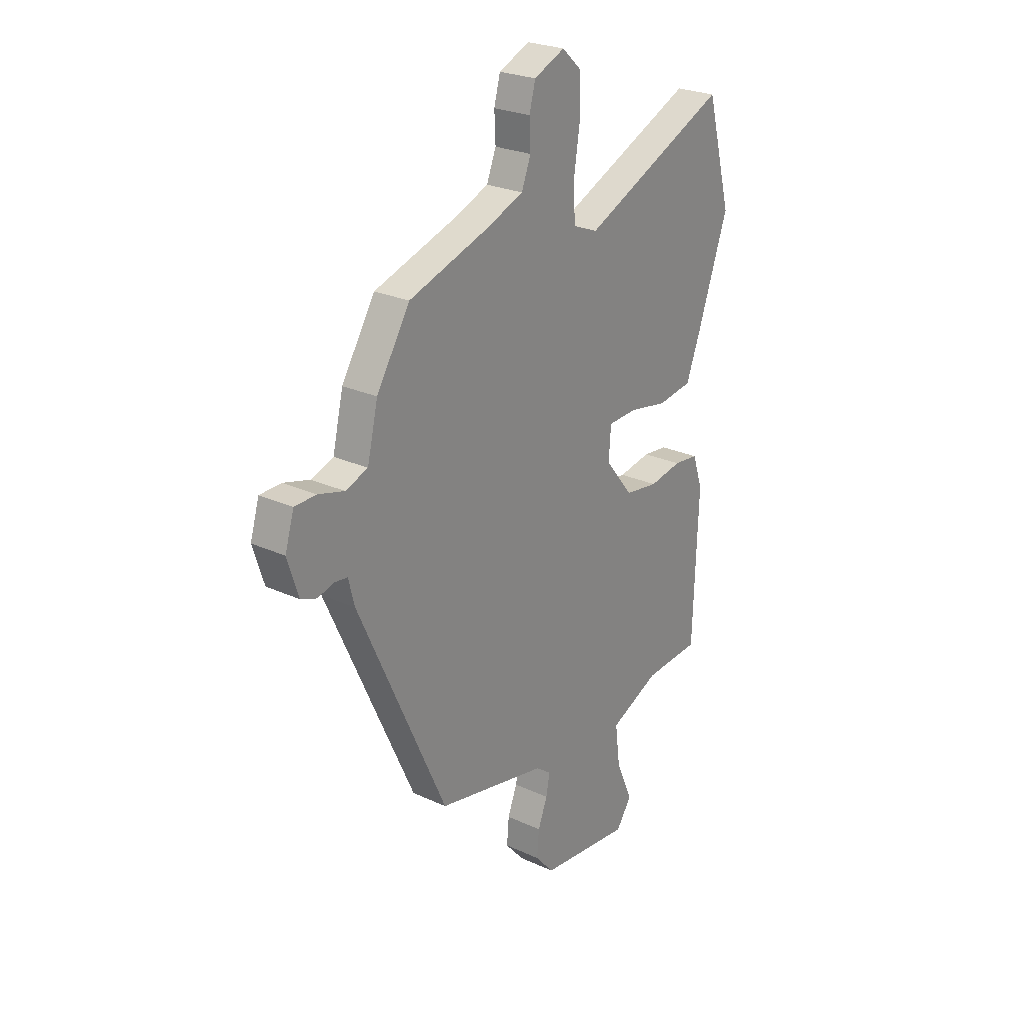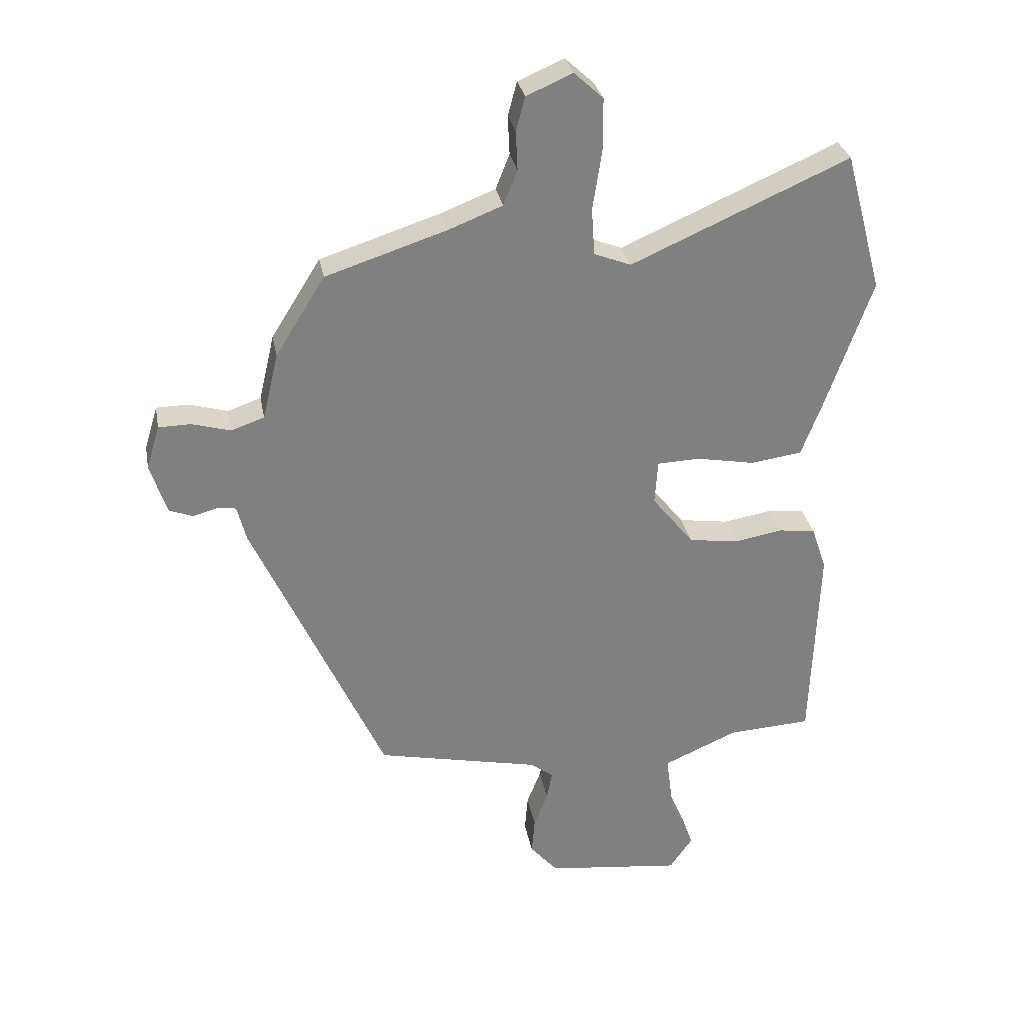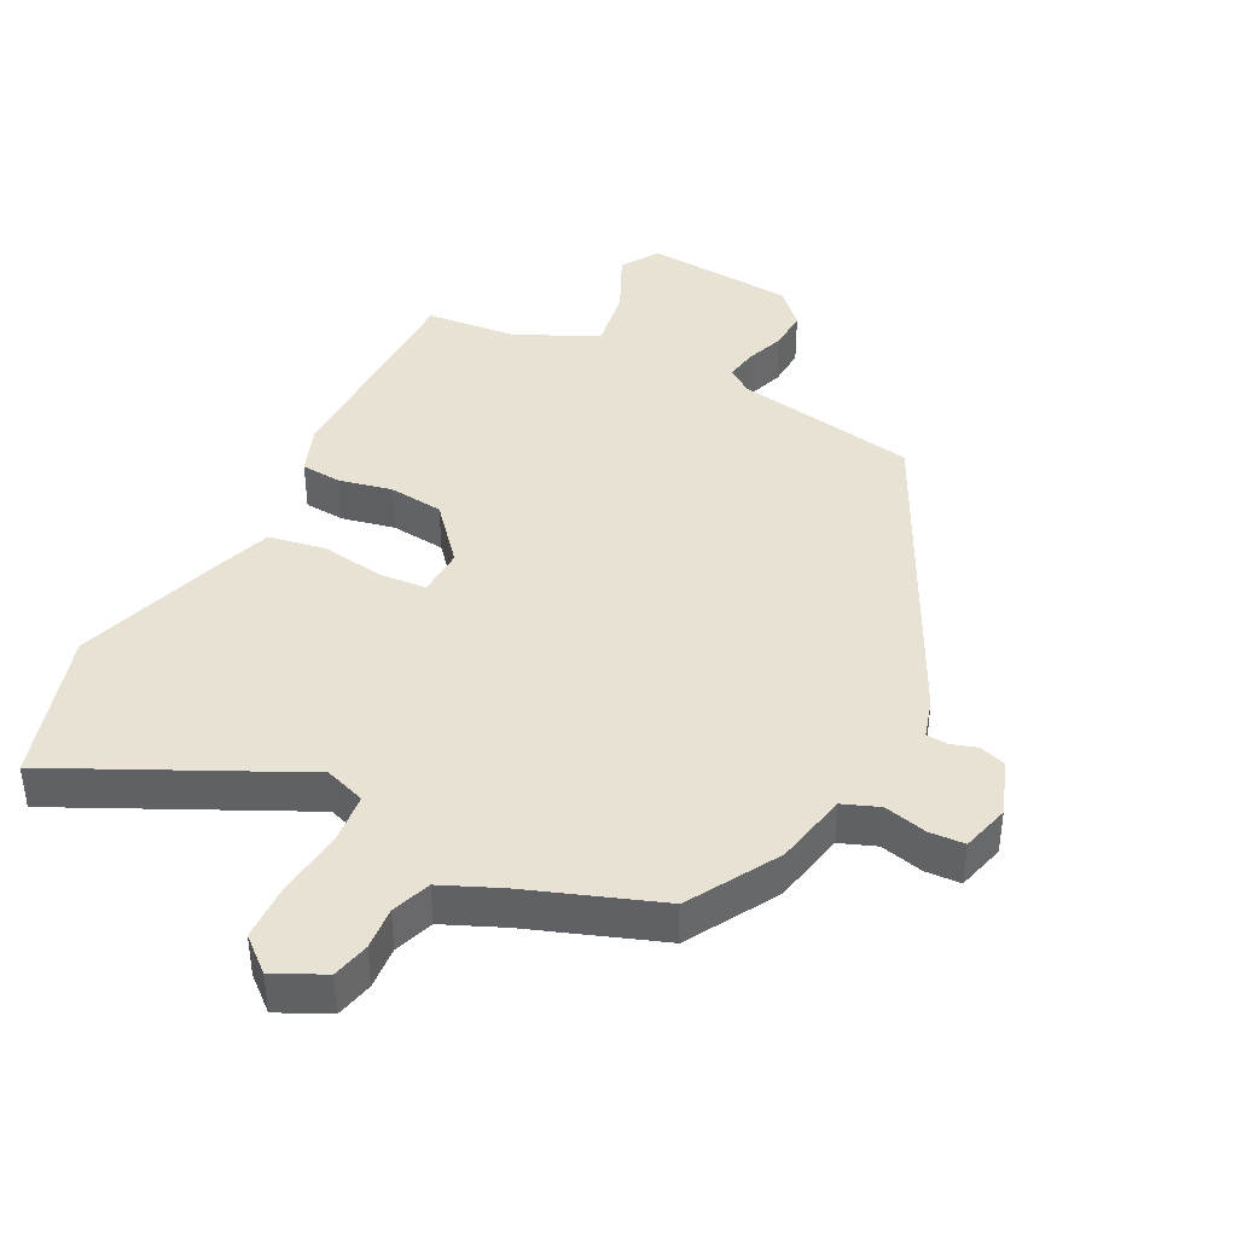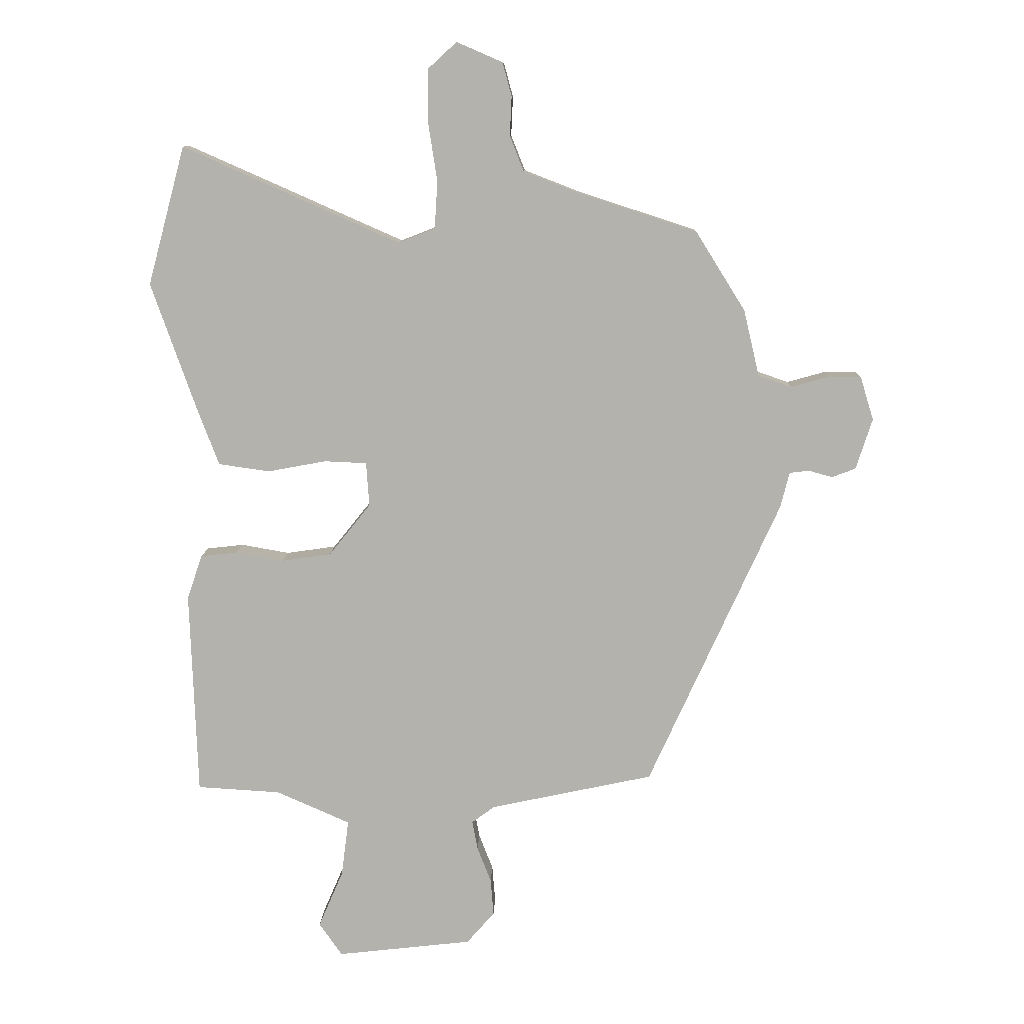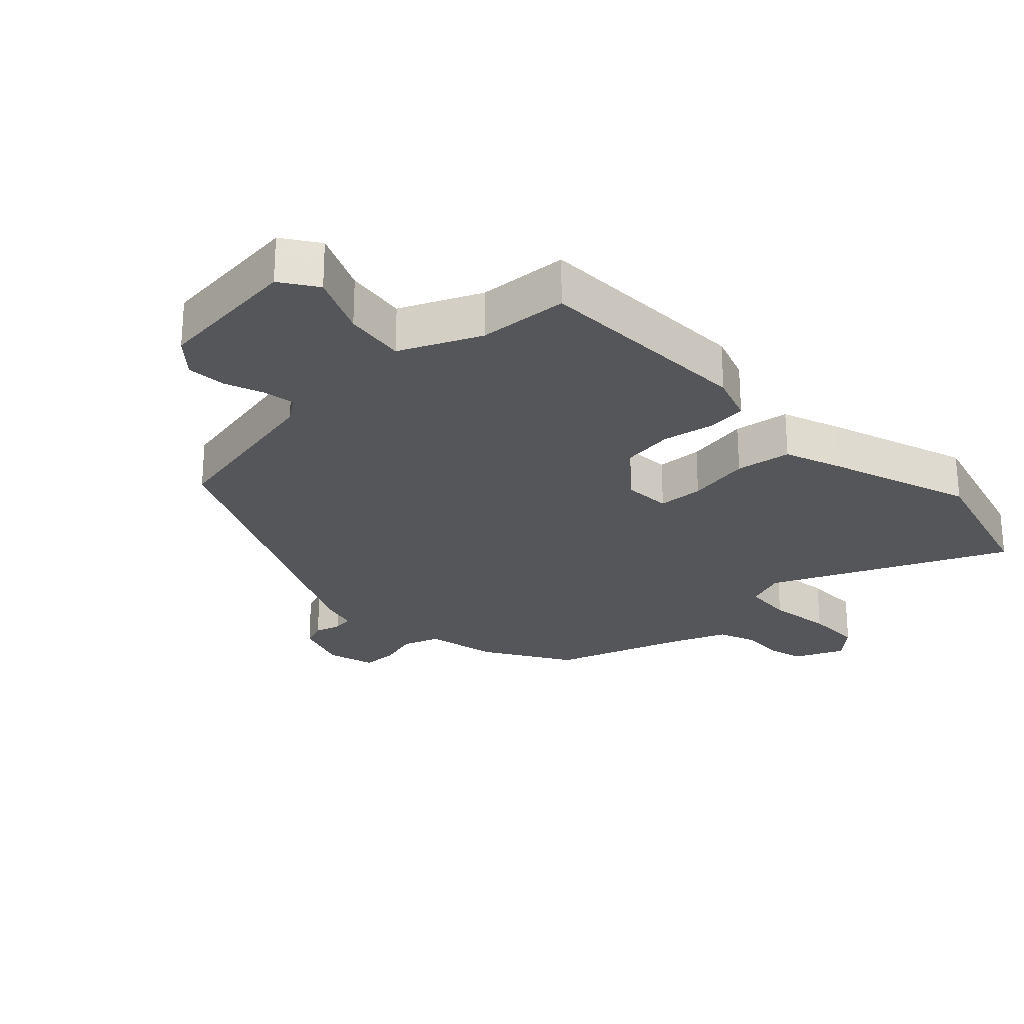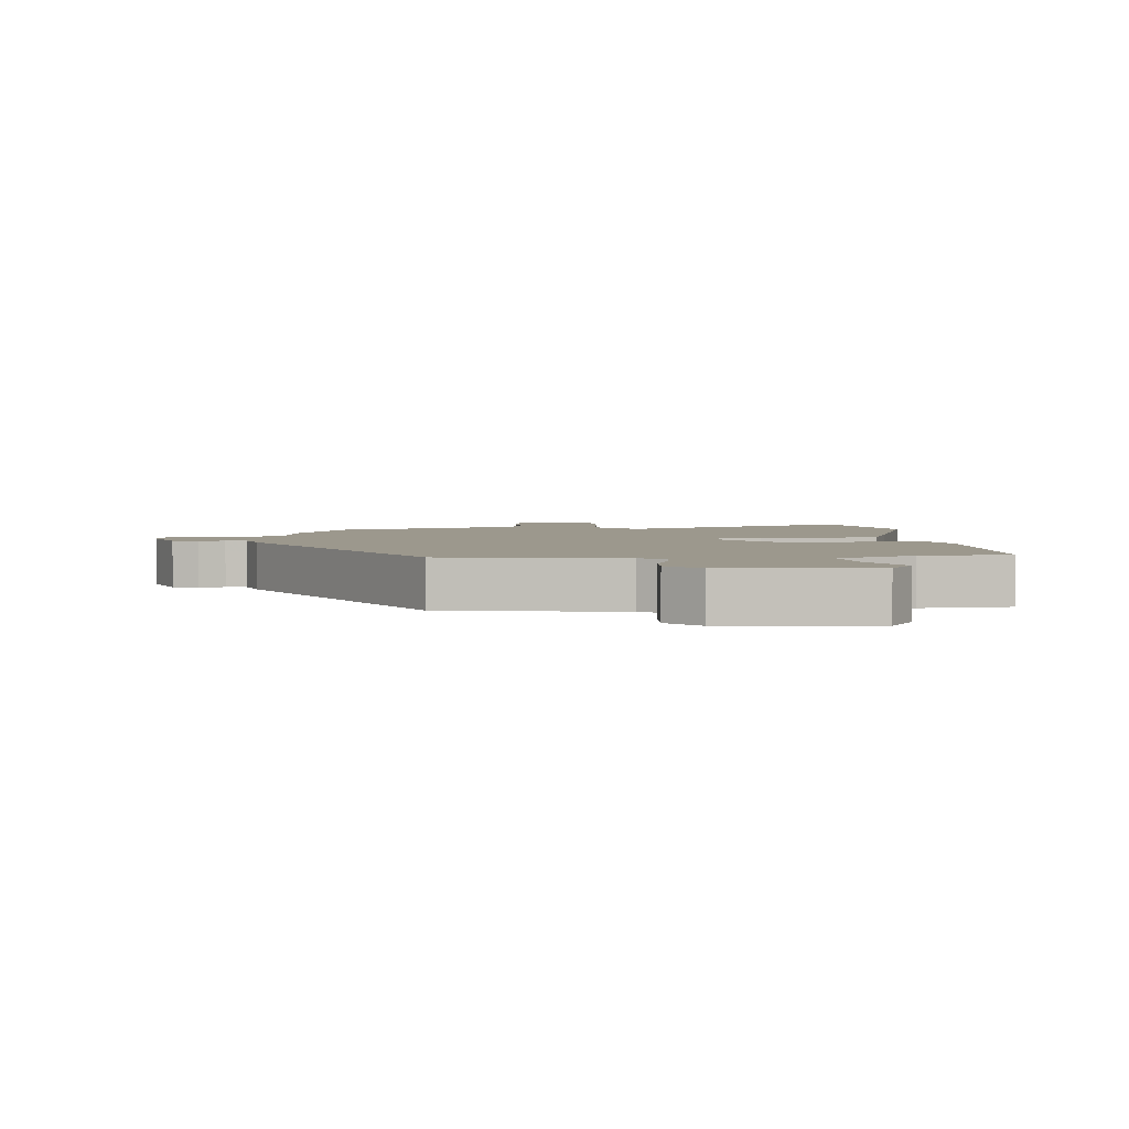
<metadata>
{"format":"obj","ext":"obj","renderer":"f3d","projection":"perspective","resolution":1024,"background":"white","views":[{"elev":25.2,"azim":126.7,"up":"+Z"},{"elev":30.2,"azim":169.6,"up":"+Z"},{"elev":40.8,"azim":25.1,"up":"+Y"},{"elev":10.1,"azim":1.9,"up":"+Z"},{"elev":-25.7,"azim":-137.0,"up":"+Y"},{"elev":3.0,"azim":173.0,"up":"+Y"}]}
</metadata>
<code>
v -0.529 0.07 0.393
v -0.467 0.07 0.623
v -0.107 0.07 0.464
v -0.046 0.07 0.488
v -0.041 0.07 0.565
v -0.056 0.07 0.663
v -0.056 0.07 0.75
v -0.008 0.07 0.794
v 0.068 0.07 0.761
v 0.083 0.07 0.705
v 0.08 0.07 0.641
v 0.103 0.07 0.583
v 0.192 0.07 0.548
v 0.392 0.07 0.483
v 0.474 0.07 0.352
v 0.5 0.07 0.242
v 0.555 0.07 0.223
v 0.619 0.07 0.241
v 0.672 0.07 0.24
v 0.694 0.07 0.168
v 0.667 0.07 0.084
v 0.628 0.07 0.069
v 0.588 0.07 0.08
v 0.556 0.07 0.076
v 0.541 0.07 0.017
v 0.323 0.07 -0.462
v 0.052 0.07 -0.52
v 0.014 0.07 -0.548
v 0.023 0.07 -0.596
v 0.046 0.07 -0.655
v 0.051 0.07 -0.716
v 0.005 0.07 -0.769
v -0.22 0.07 -0.795
v -0.258 0.07 -0.74
v -0.217 0.07 -0.645
v -0.205 0.07 -0.551
v -0.328 0.07 -0.497
v -0.466 0.07 -0.489
v -0.478 0.07 -0.149
v -0.453 0.07 -0.075
v -0.392 0.07 -0.068
v -0.312 0.07 -0.082
v -0.23 0.07 -0.07
v -0.161 0.07 0.016
v -0.166 0.07 0.089
v -0.236 0.07 0.092
v -0.333 0.07 0.074
v -0.418 0.07 0.086
v -0.452 0.07 0.175
v -0.529 0 0.393
v -0.467 0 0.623
v -0.107 0 0.464
v -0.046 0 0.488
v -0.041 0 0.565
v -0.056 0 0.663
v -0.056 0 0.75
v -0.008 0 0.794
v 0.068 0 0.761
v 0.083 0 0.705
v 0.08 0 0.641
v 0.103 0 0.583
v 0.192 0 0.548
v 0.392 0 0.483
v 0.474 0 0.352
v 0.5 0 0.242
v 0.555 0 0.223
v 0.619 0 0.241
v 0.672 0 0.24
v 0.694 0 0.168
v 0.667 0 0.084
v 0.628 0 0.069
v 0.588 0 0.08
v 0.556 0 0.076
v 0.541 0 0.017
v 0.323 0 -0.462
v 0.052 0 -0.52
v 0.014 0 -0.548
v 0.023 0 -0.596
v 0.046 0 -0.655
v 0.051 0 -0.716
v 0.005 0 -0.769
v -0.22 0 -0.795
v -0.258 0 -0.74
v -0.217 0 -0.645
v -0.205 0 -0.551
v -0.328 0 -0.497
v -0.466 0 -0.489
v -0.478 0 -0.149
v -0.453 0 -0.075
v -0.392 0 -0.068
v -0.312 0 -0.082
v -0.23 0 -0.07
v -0.161 0 0.016
v -0.166 0 0.089
v -0.236 0 0.092
v -0.333 0 0.074
v -0.418 0 0.086
v -0.452 0 0.175
f 46 47 48 49
f 45 46 49 1
f 39 40 41 42
f 37 38 39 42
f 36 37 42 43
f 32 33 34 35
f 32 35 36
f 29 30 31 32
f 28 29 32 36
f 27 28 36 43
f 24 25 26 27
f 20 21 22 23
f 20 23 24
f 17 18 19 20
f 16 17 20 24
f 13 14 15 16
f 12 13 16 24
f 8 9 10 11
f 8 11 12
f 5 6 7 8
f 4 5 8 12
f 45 1 2 3
f 44 45 3 4
f 27 43 44
f 24 27 44
f 4 12 24 44
f 98 97 96 95
f 50 98 95 94
f 91 90 89 88
f 91 88 87 86
f 92 91 86 85
f 84 83 82 81
f 85 84 81
f 81 80 79 78
f 85 81 78 77
f 92 85 77 76
f 76 75 74 73
f 72 71 70 69
f 73 72 69
f 69 68 67 66
f 73 69 66 65
f 65 64 63 62
f 73 65 62 61
f 60 59 58 57
f 61 60 57
f 57 56 55 54
f 61 57 54 53
f 52 51 50 94
f 53 52 94 93
f 93 92 76
f 93 76 73
f 93 73 61 53
f 1 50 51 2
f 2 51 52 3
f 3 52 53 4
f 4 53 54 5
f 5 54 55 6
f 6 55 56 7
f 7 56 57 8
f 8 57 58 9
f 9 58 59 10
f 10 59 60 11
f 11 60 61 12
f 12 61 62 13
f 13 62 63 14
f 14 63 64 15
f 15 64 65 16
f 16 65 66 17
f 17 66 67 18
f 18 67 68 19
f 19 68 69 20
f 20 69 70 21
f 21 70 71 22
f 22 71 72 23
f 23 72 73 24
f 24 73 74 25
f 25 74 75 26
f 26 75 76 27
f 27 76 77 28
f 28 77 78 29
f 29 78 79 30
f 30 79 80 31
f 31 80 81 32
f 32 81 82 33
f 33 82 83 34
f 34 83 84 35
f 35 84 85 36
f 36 85 86 37
f 37 86 87 38
f 38 87 88 39
f 39 88 89 40
f 40 89 90 41
f 41 90 91 42
f 42 91 92 43
f 43 92 93 44
f 44 93 94 45
f 45 94 95 46
f 46 95 96 47
f 47 96 97 48
f 48 97 98 49
f 49 98 50 1

</code>
